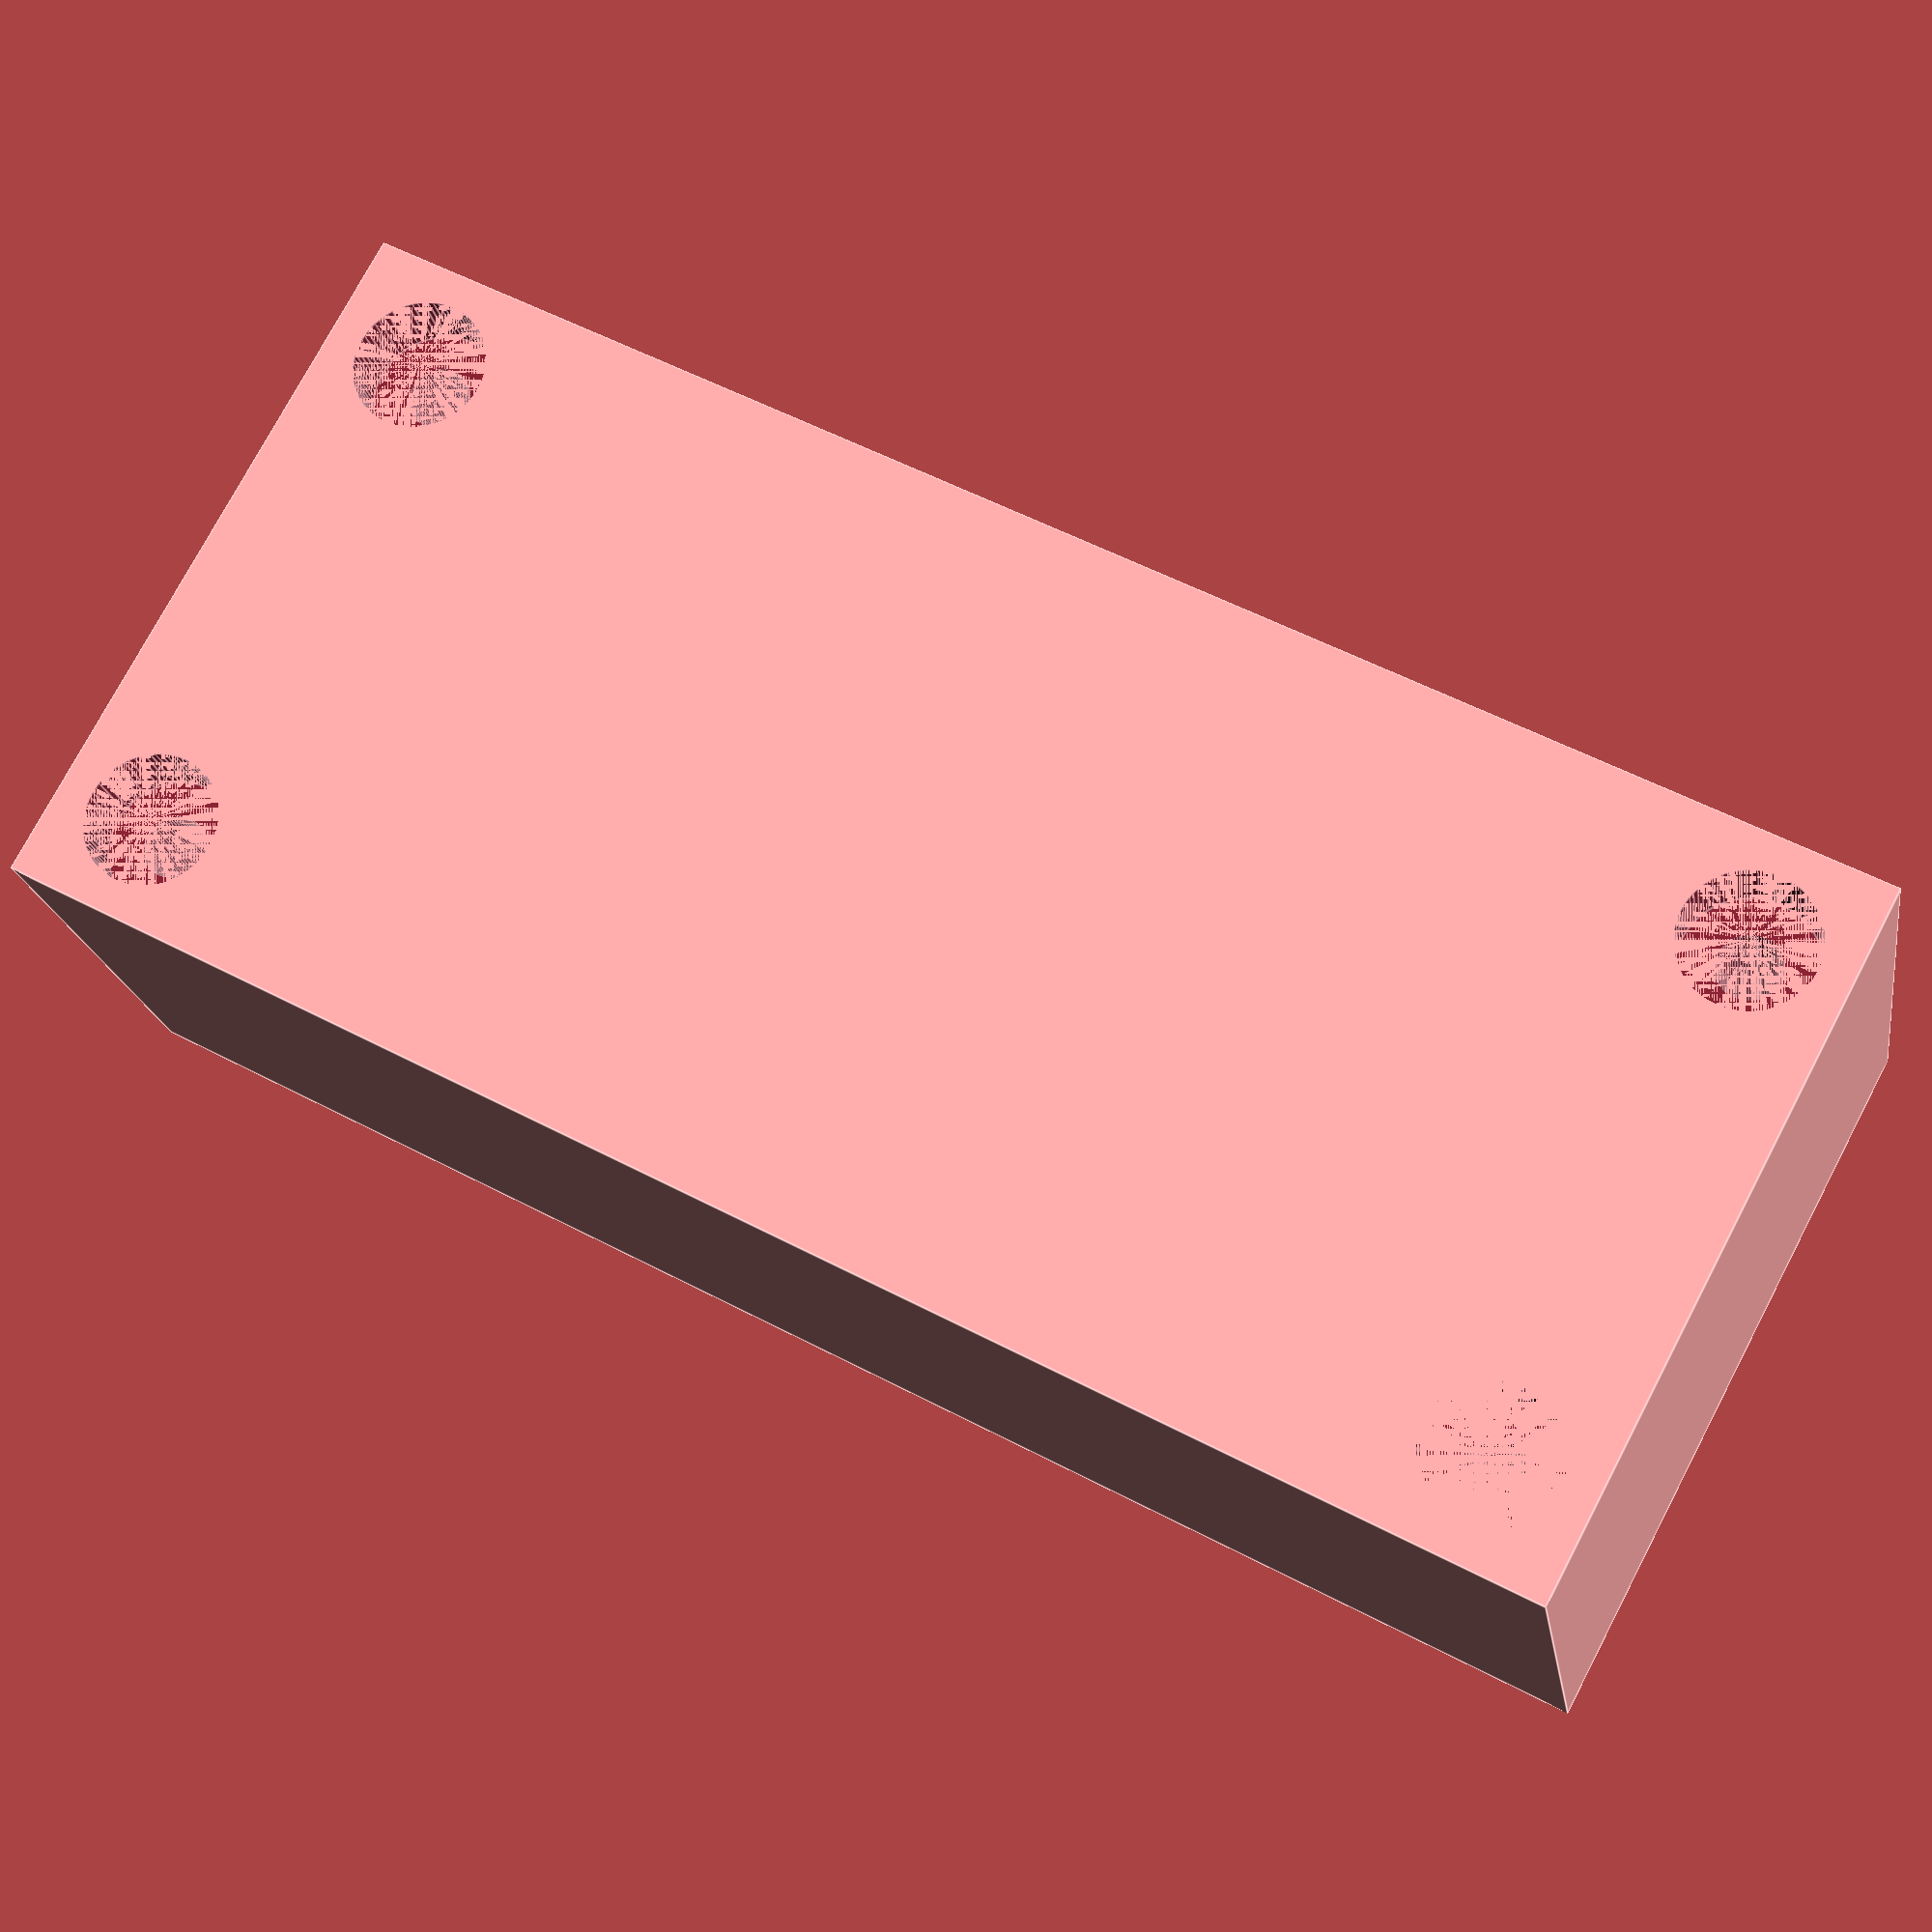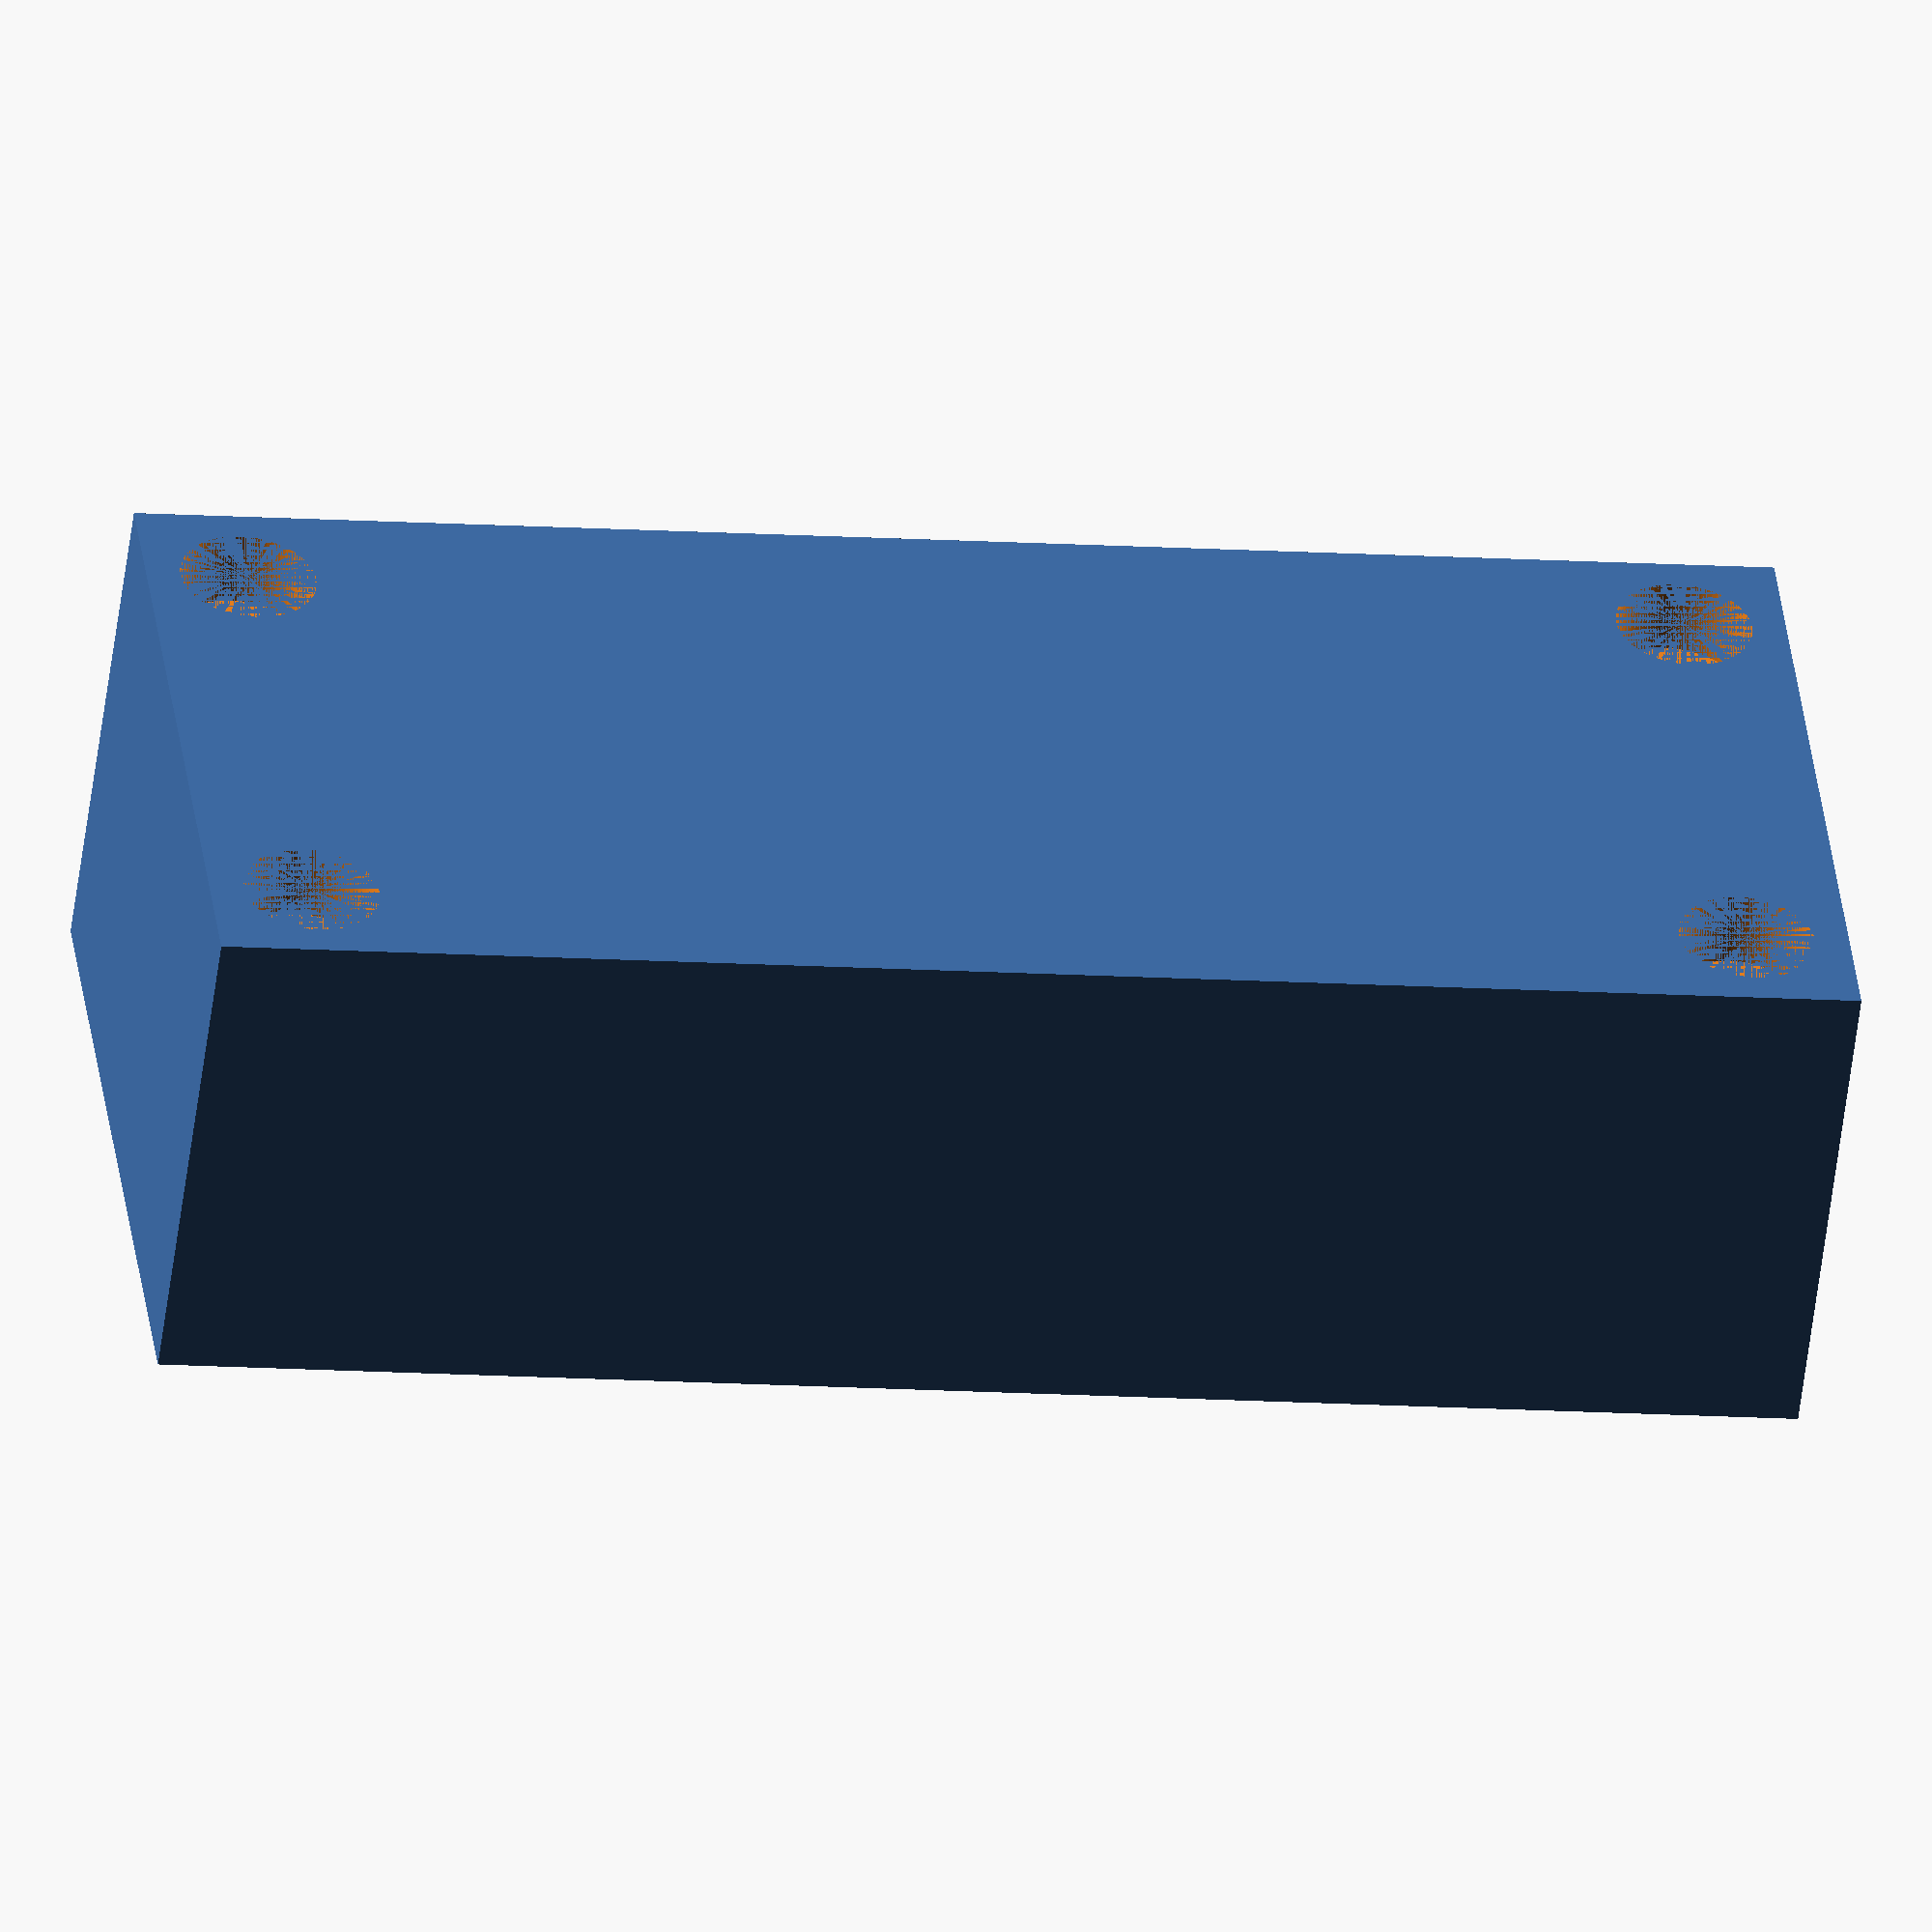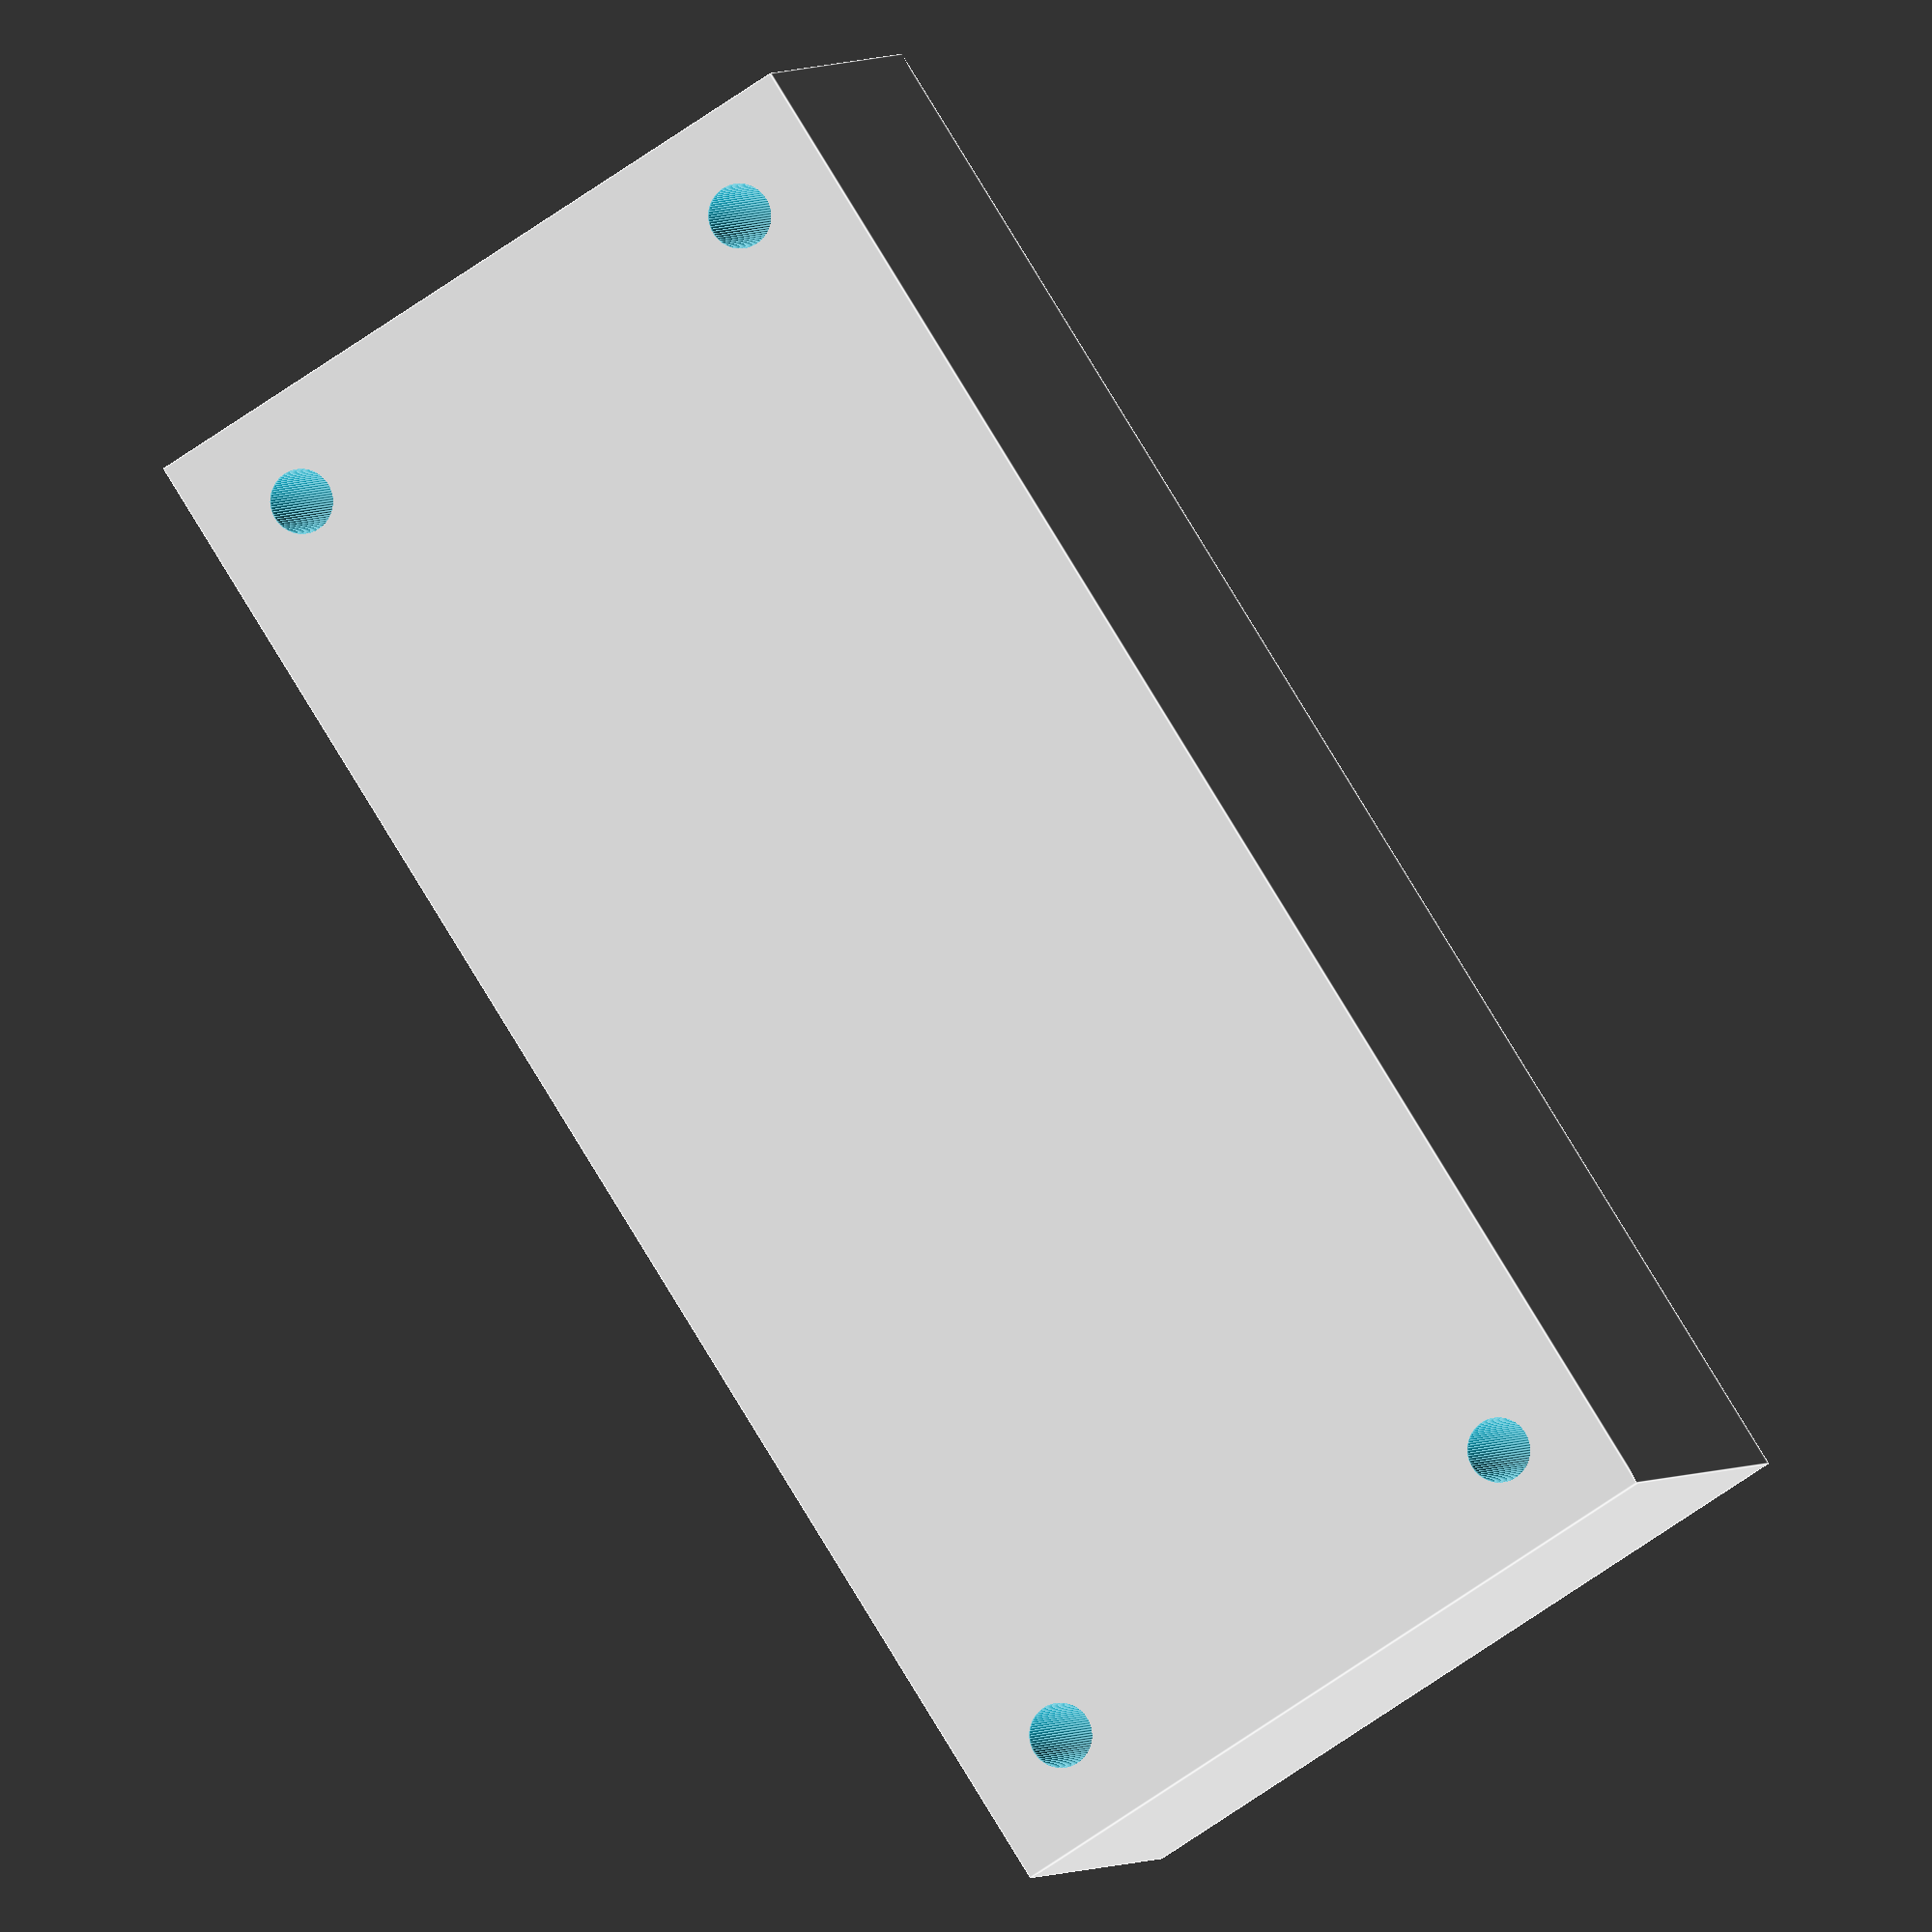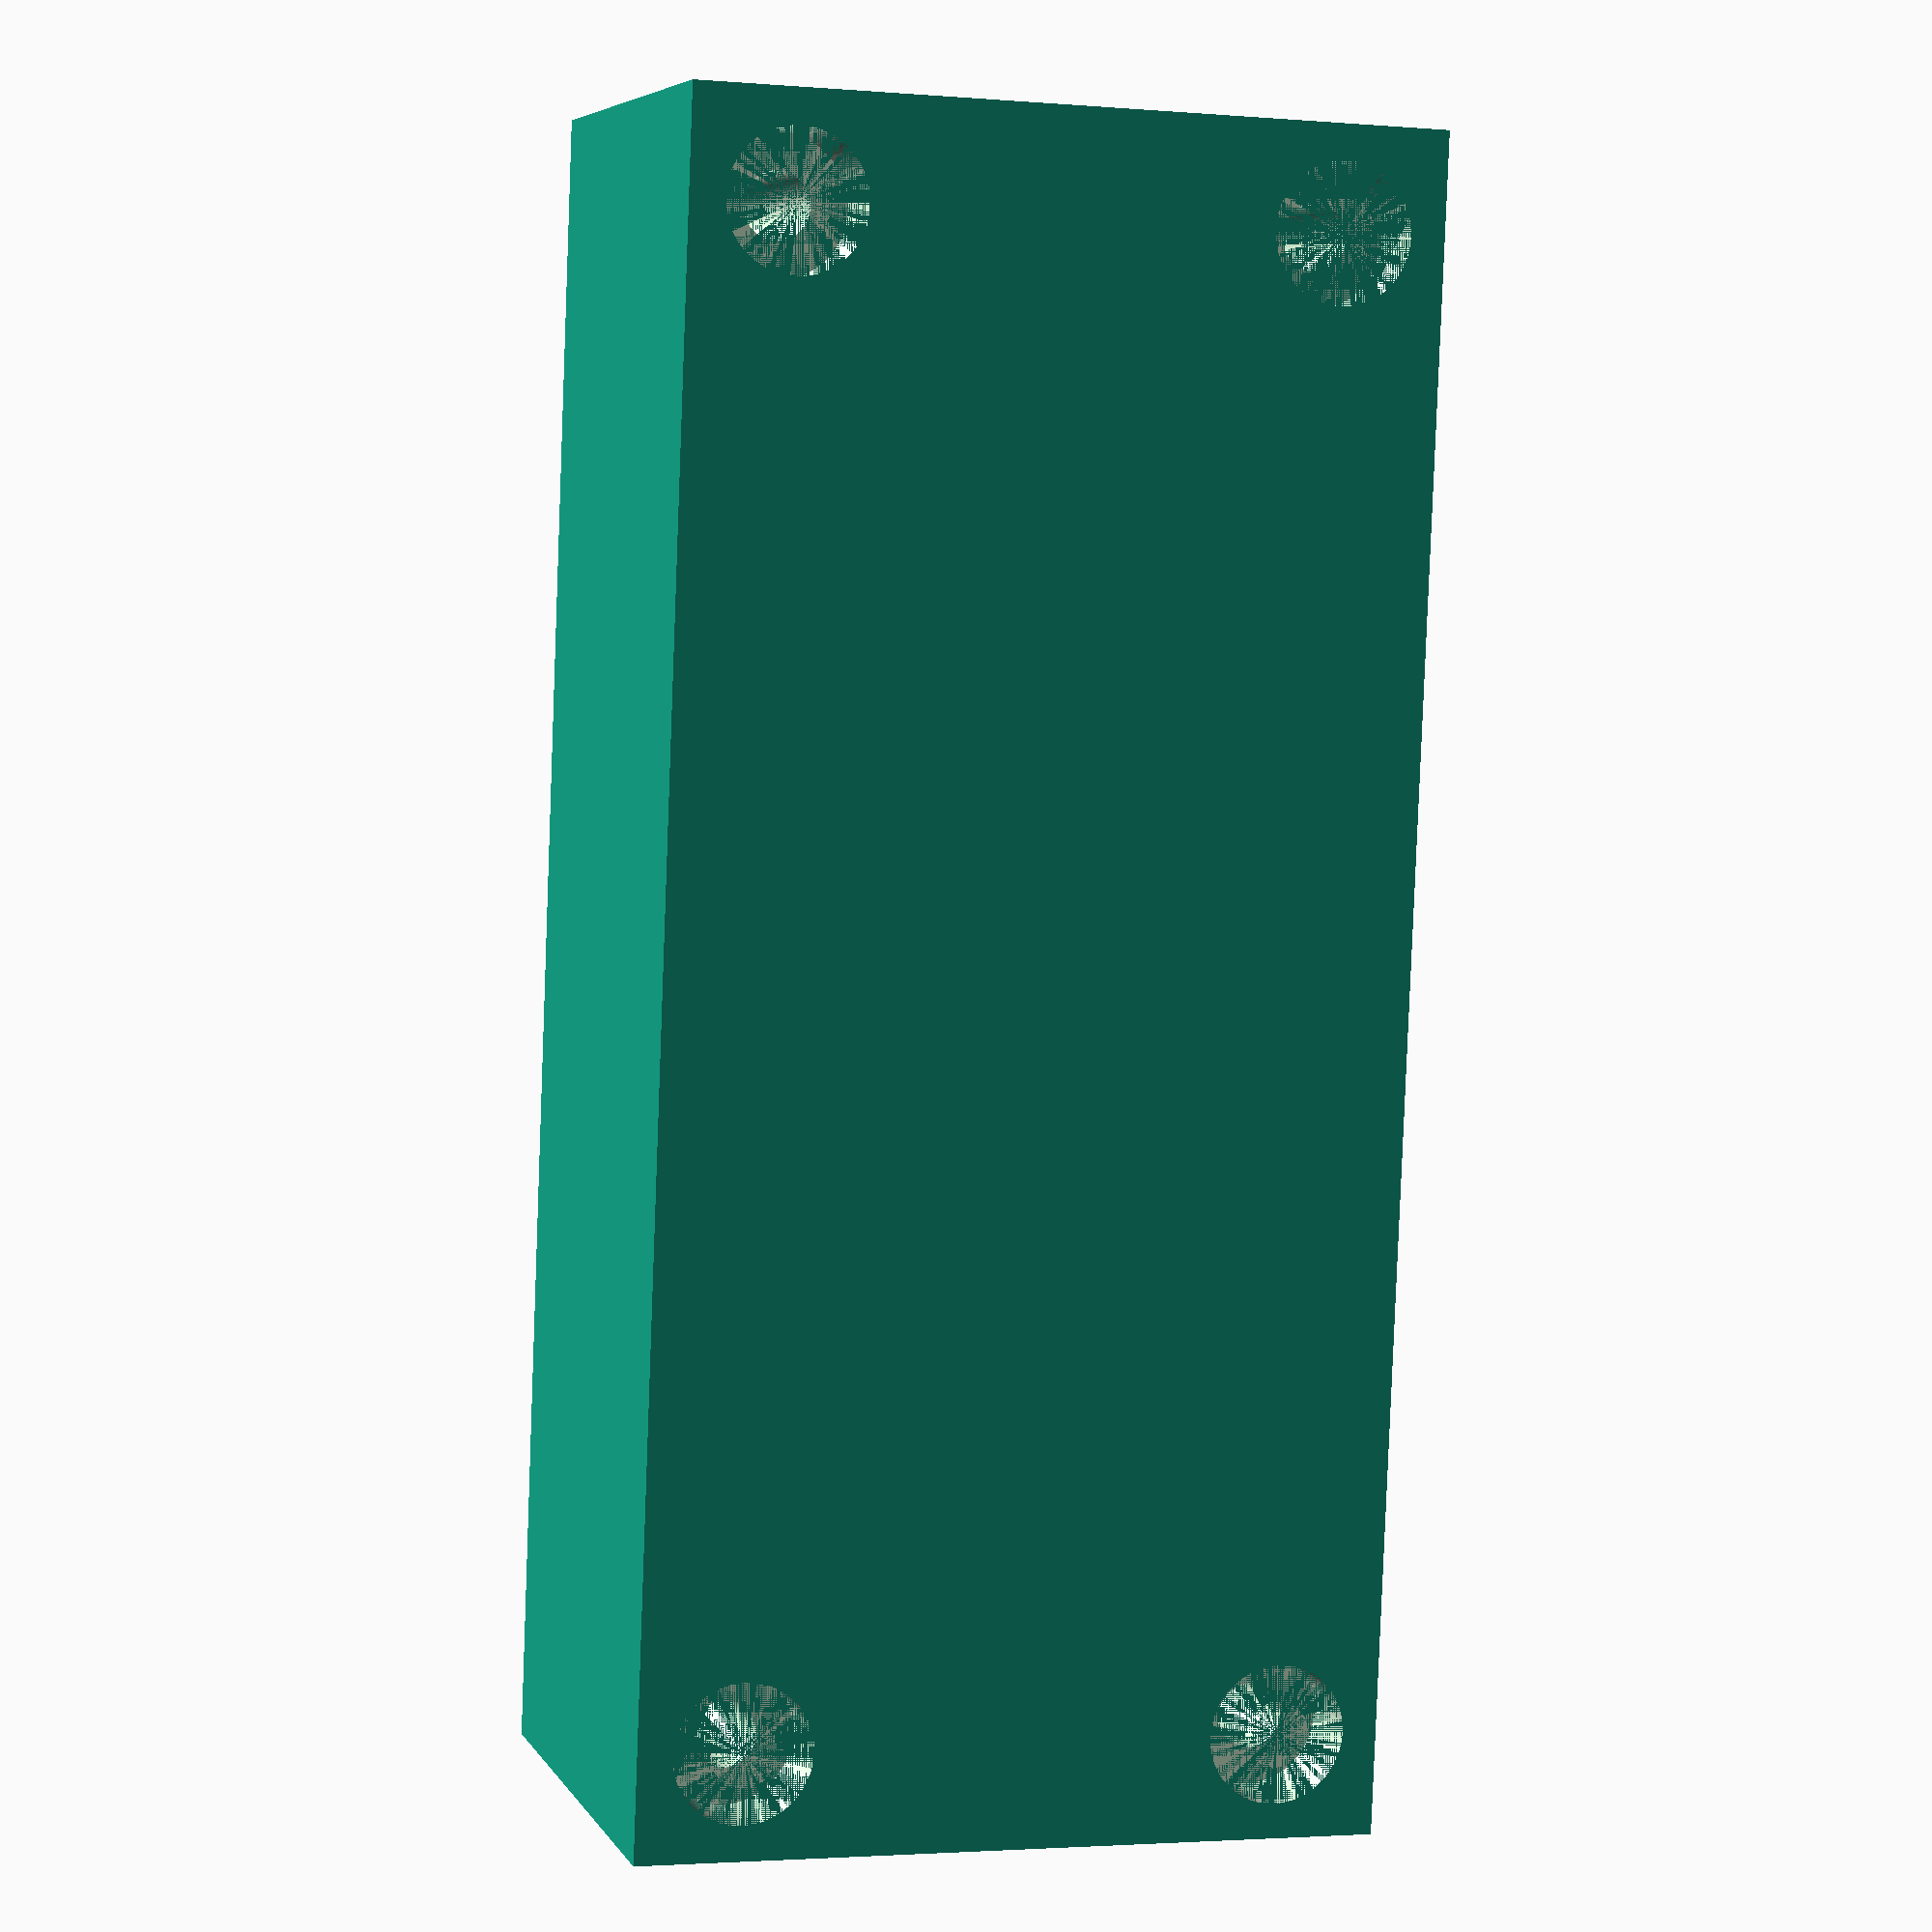
<openscad>
$fn = 80;

meh            =  0.01;
wall           =  3.35;
diameter       = 28.7;
radius         = diameter / 2;
connectordepth = 30;
conndepth2     = 22.5;  // shallow part of in+out connector
freespace      = 18;    // cavity for wires and faston connectors
shift          = -3 + -0.5;
screw          =  2.6;  // PETG: 2.5, ABS: 2.6
screwdepth     = 14;
screwdist_y    = 24.4;
screwdist_x    = 50.0;

mountscrew     =  4.5;
mountscrewhead =  9.5;
mountscrewwall =  2.4;
mountscrewstop = 30;
mountscrewdist =  0;
mountscrewsize = mountscrewhead + 2 * mountscrewwall;
mountscrewoverlap = 5;

length         = connectordepth + freespace + wall;  // actually, the depth now...
inwidth        = 2 * diameter + shift + 2 * wall;
outwidth       = diameter + 2 * wall;
width          = outwidth + inwidth + 2 * mountscrewsize - 2 * mountscrewoverlap;
height         = diameter + 2 * wall;

echo(width, height);  // Neutrik NAC3PX is 61 x 35.4

module screwhole() {
    rotate([-90, 0, 0]) cylinder(h = screwdepth, d = screw);
}

module screwholes_through() {
    r = mountscrewsize / 2;
    y = length - r;
    x = width - (mountscrewsize / 2);
    translate([r,  r, 0]) cylinder(h = height, d = mountscrew);
    translate([x,  r, 0]) cylinder(h = height, d = mountscrew);
    translate([r,  y, 0]) cylinder(h = height, d = mountscrew);
    translate([x,  y, 0]) cylinder(h = height, d = mountscrew);

    translate([r,  r, 0]) cylinder(h = height - mountscrewstop, d = mountscrewhead);
    translate([x,  r, 0]) cylinder(h = height - mountscrewstop, d = mountscrewhead);
    translate([r,  y, 0]) cylinder(h = height - mountscrewstop, d = mountscrewhead);
    translate([x,  y, 0]) cylinder(h = height - mountscrewstop, d = mountscrewhead);

}

module powercon_true1_outlet() {
    translate([radius, 0, radius]) rotate([-90, 0, 0]) {
        cylinder(h = connectordepth + meh, r = radius);
    }

    xy = (diameter - screwdist_y) / 2;
    translate([xy,               0, xy + screwdist_y]) screwhole();
    translate([xy + screwdist_y, 0, xy              ]) screwhole();
}

module powercon_true1_combi() {
    translate([radius, 0, radius]) rotate([-90, 0, 0]) {
            translate([diameter + shift, 0, 0]) cylinder(h = connectordepth + meh, r = radius);

            hull() {
                x = diameter + shift;
                translate([0, 0, 0]) cylinder(h = conndepth2, r = radius);
                translate([x, 0, 0]) cylinder(h = conndepth2, r = radius);
            }
    }

    x = (2 * diameter + shift - screwdist_x) / 2;
    y = (diameter - screwdist_y) / 2;
    translate([x,               0, y              ]) screwhole();
    translate([x + screwdist_x, 0, y              ]) screwhole();
    translate([x,               0, y + screwdist_y]) screwhole();
    translate([x + screwdist_x, 0, y + screwdist_y]) screwhole();
}

module outer() {
    cube([width - meh, length - meh, height - meh]);
}

module inner() {
    translate([0,        0, 0]) powercon_true1_outlet();
    translate([outwidth, 0, 0]) powercon_true1_combi();

    translate([radius, 0, radius]) rotate([-90, 0, 0]) {
        // cavity for wires
        translate([0, 0, connectordepth]) hull () {
            x = outwidth + shift + diameter;
            translate([0, 0, 0]) cylinder(h = freespace, r = radius);
            translate([x, 0, 0]) cylinder(h = freespace, r = radius);
        }
    }
}

translate([0, 0, width]) rotate([0, 90, 0]) {
    difference() {
        outer();
        translate([wall + mountscrewsize - mountscrewoverlap, -meh, wall]) inner();
        screwholes_through();
    }
}


</openscad>
<views>
elev=305.4 azim=108.3 roll=119.3 proj=p view=edges
elev=11.1 azim=136.5 roll=80.2 proj=o view=solid
elev=97.1 azim=107.5 roll=31.4 proj=o view=edges
elev=85.1 azim=253.0 roll=357.8 proj=p view=wireframe
</views>
